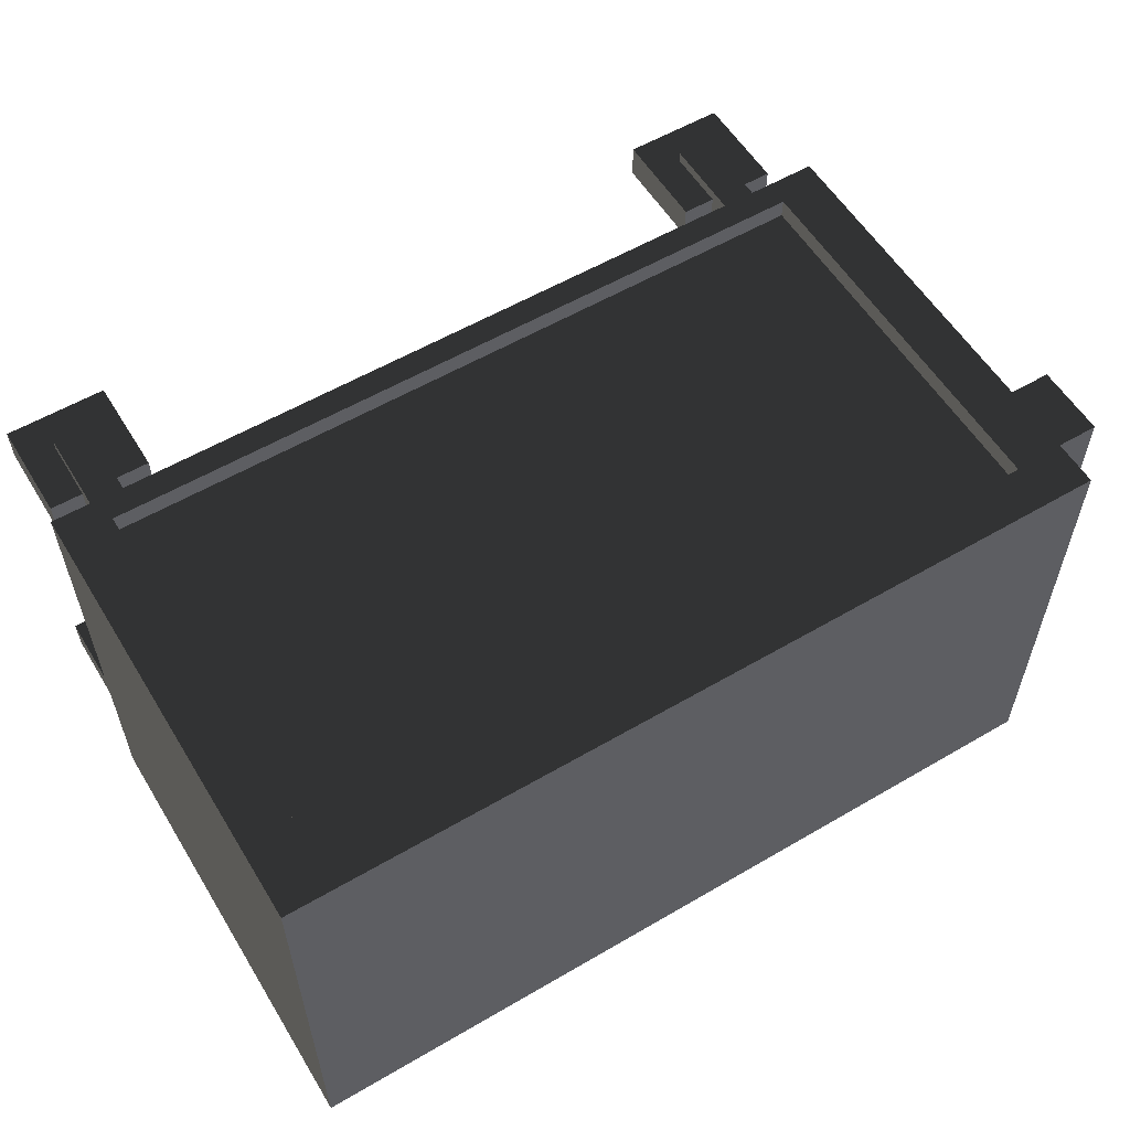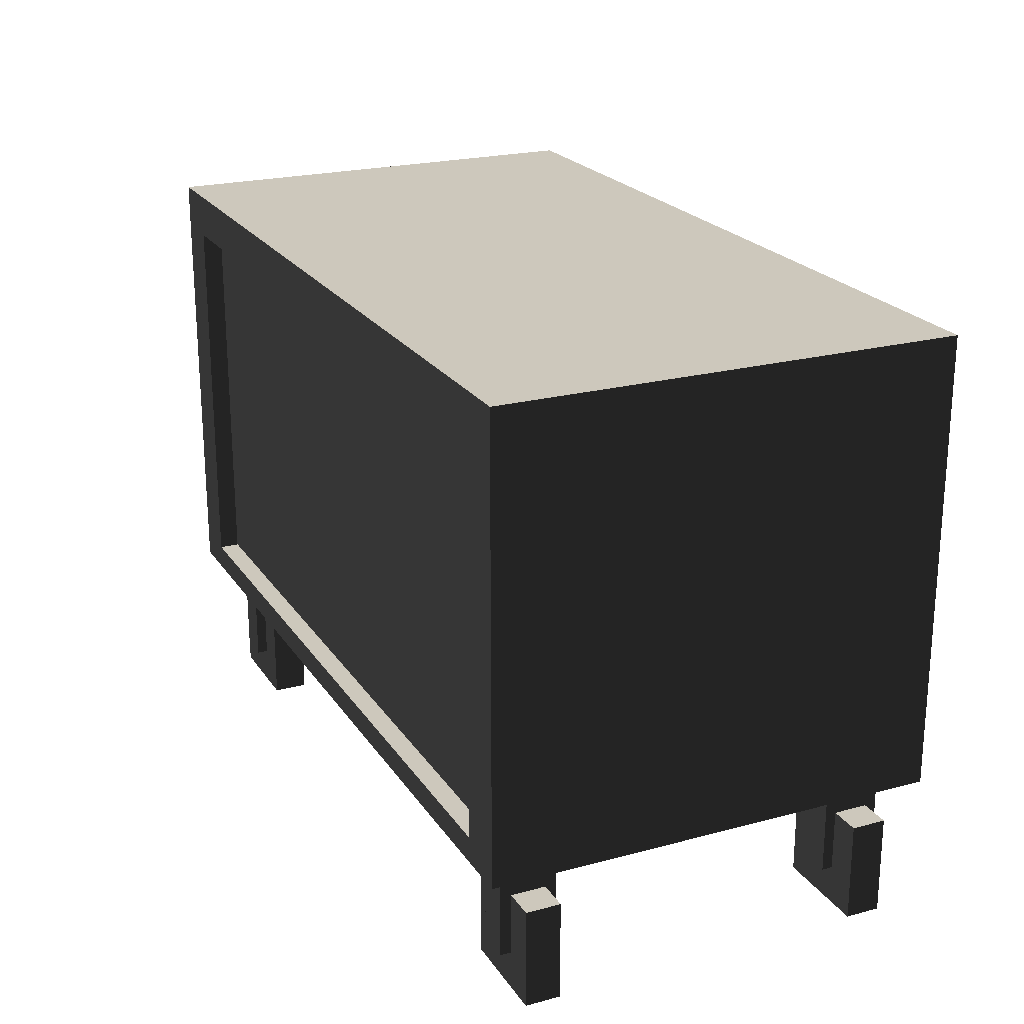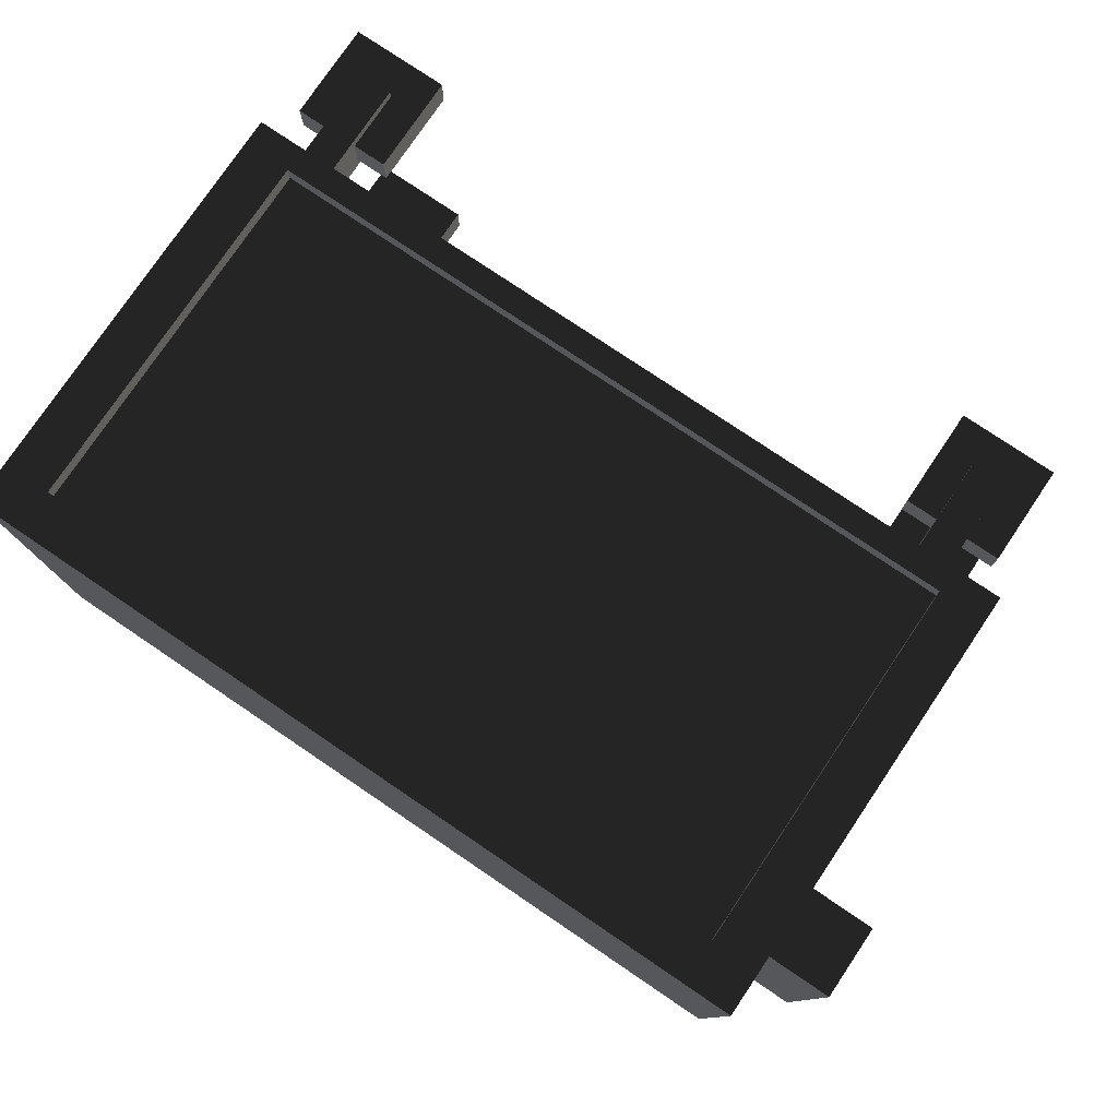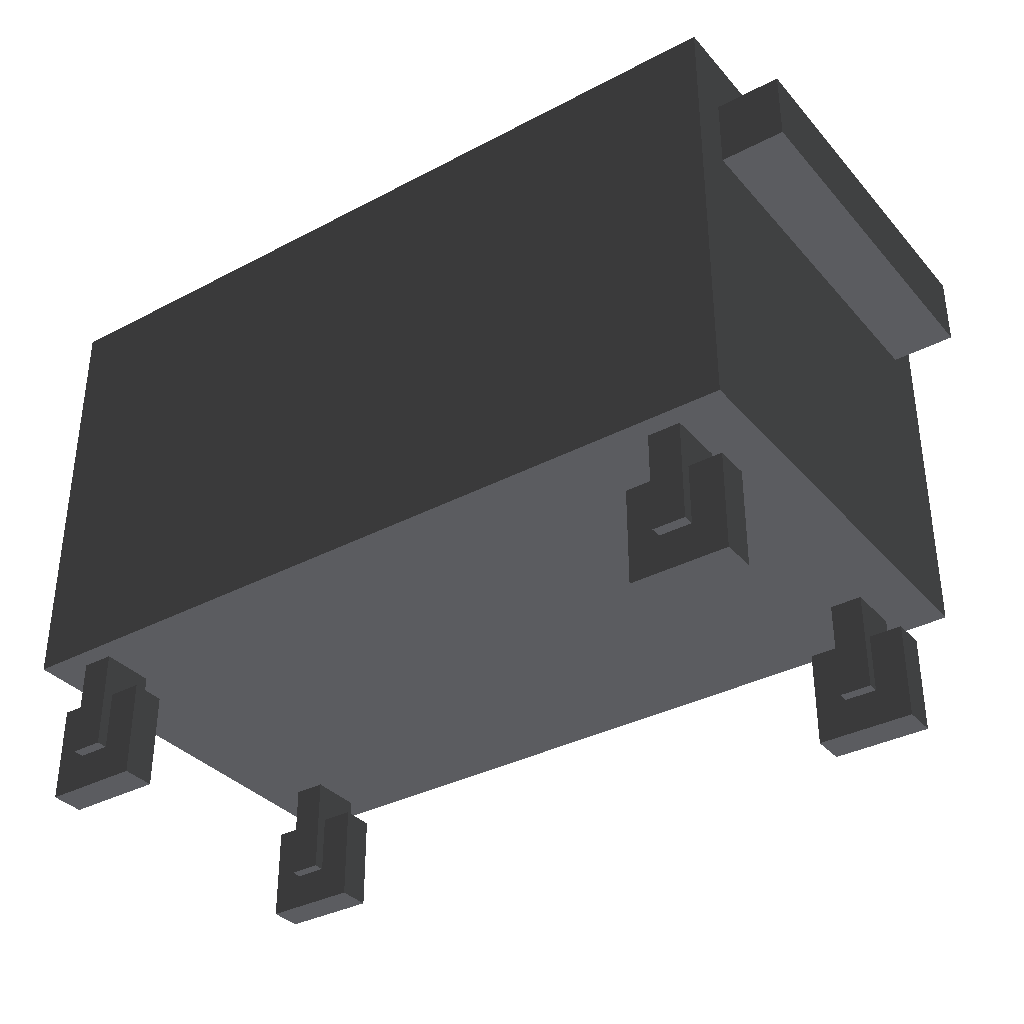
<metadata>
{"format":"obj","ext":"obj","renderer":"f3d","projection":"perspective","resolution":1024,"background":"white","views":[{"elev":57.2,"azim":148.7,"up":"+Z"},{"elev":22.2,"azim":65.1,"up":"+Y"},{"elev":77.9,"azim":-146.0,"up":"+Z"},{"elev":-35.2,"azim":-145.0,"up":"+Y"}]}
</metadata>
<code>
v 0.9382 0.08854 -0.3476
v 0.9382 0.3303 -0.3476
v 0.9382 0.3303 -0.4794
v 0.9382 0.08854 -0.4794
v 0.9382 0.3303 -0.3476
v 0.8612 0.3303 -0.3477
v 0.8612 0.3303 -0.4794
v 0.9382 0.3303 -0.4794
v 0.8612 0.3303 -0.3477
v 0.8612 0.08854 -0.3477
v 0.8612 0.08854 -0.4794
v 0.8612 0.3303 -0.4794
v 0.8612 0.08854 -0.3477
v 0.9382 0.08854 -0.3476
v 0.9382 0.08854 -0.4794
v 0.8612 0.08854 -0.4794
v 0.9382 0.08854 -0.4794
v 0.9382 0.3303 -0.4794
v 0.8612 0.3303 -0.4794
v 0.8612 0.08854 -0.4794
v 0.8612 0.08854 -0.3477
v 0.8612 0.3303 -0.3477
v 0.9382 0.3303 -0.3476
v 0.9382 0.08854 -0.3476
v 1.013 1.714e-16 -0.3727
v 1.013 0.2315 -0.3727
v 1.013 0.2315 -0.4531
v 1.013 1.816e-16 -0.4531
v 1.013 0.2315 -0.3727
v 0.7815 0.2315 -0.3727
v 0.7815 0.2315 -0.4531
v 1.013 0.2315 -0.4531
v 0.7815 0.2315 -0.3727
v 0.7815 1.43e-16 -0.3727
v 0.7815 1.533e-16 -0.4531
v 0.7815 0.2315 -0.4531
v 0.7815 1.43e-16 -0.3727
v 1.013 1.714e-16 -0.3727
v 1.013 1.816e-16 -0.4531
v 0.7815 1.533e-16 -0.4531
v 0.9583 0.0547 -0.4531
v 0.9583 0.1768 -0.4531
v 0.8362 0.1768 -0.4531
v 0.8362 0.0547 -0.4531
v 0.8362 0.0547 -0.3727
v 0.8362 0.1768 -0.3727
v 0.9583 0.1768 -0.3727
v 0.9583 0.0547 -0.3727
v 1.013 1.816e-16 -0.4531
v 0.9583 0.0547 -0.4531
v 0.8362 0.0547 -0.4531
v 0.7815 1.533e-16 -0.4531
v 0.8362 0.1768 -0.4531
v 0.7815 0.2315 -0.4531
v 0.9583 0.1768 -0.4531
v 1.013 0.2315 -0.4531
v 0.7815 1.43e-16 -0.3727
v 0.8362 0.0547 -0.3727
v 0.9583 0.0547 -0.3727
v 1.013 1.714e-16 -0.3727
v 0.9583 0.1768 -0.3727
v 1.013 0.2315 -0.3727
v 0.8362 0.1768 -0.3727
v 0.7815 0.2315 -0.3727
v -0.6824 0.08854 -0.3477
v -0.6824 0.3303 -0.3477
v -0.6824 0.3303 -0.4794
v -0.6824 0.08854 -0.4794
v -0.6824 0.3303 -0.3477
v -0.7594 0.3303 -0.3476
v -0.7594 0.3303 -0.4794
v -0.6824 0.3303 -0.4794
v -0.7594 0.3303 -0.3476
v -0.7594 0.08854 -0.3476
v -0.7594 0.08854 -0.4794
v -0.7594 0.3303 -0.4794
v -0.7594 0.08854 -0.3476
v -0.6824 0.08854 -0.3477
v -0.6824 0.08854 -0.4794
v -0.7594 0.08854 -0.4794
v -0.6824 0.08854 -0.4794
v -0.6824 0.3303 -0.4794
v -0.7594 0.3303 -0.4794
v -0.7594 0.08854 -0.4794
v -0.7594 0.08854 -0.3476
v -0.7594 0.3303 -0.3476
v -0.6824 0.3303 -0.3477
v -0.6824 0.08854 -0.3477
v -0.6075 -2.694e-17 -0.3727
v -0.6075 0.2315 -0.3727
v -0.6075 0.2315 -0.4531
v -0.6075 -1.672e-17 -0.4531
v -0.6075 0.2315 -0.3727
v -0.839 0.2315 -0.3727
v -0.839 0.2315 -0.4531
v -0.6075 0.2315 -0.4531
v -0.839 0.2315 -0.3727
v -0.839 -5.527e-17 -0.3727
v -0.839 -4.505e-17 -0.4531
v -0.839 0.2315 -0.4531
v -0.839 -5.527e-17 -0.3727
v -0.6075 -2.694e-17 -0.3727
v -0.6075 -1.672e-17 -0.4531
v -0.839 -4.505e-17 -0.4531
v -0.6622 0.0547 -0.4531
v -0.6622 0.1768 -0.4531
v -0.7843 0.1768 -0.4531
v -0.7843 0.0547 -0.4531
v -0.7843 0.0547 -0.3727
v -0.7843 0.1768 -0.3727
v -0.6622 0.1768 -0.3727
v -0.6622 0.0547 -0.3727
v -0.6075 -1.672e-17 -0.4531
v -0.6622 0.0547 -0.4531
v -0.7843 0.0547 -0.4531
v -0.839 -4.505e-17 -0.4531
v -0.7843 0.1768 -0.4531
v -0.839 0.2315 -0.4531
v -0.6622 0.1768 -0.4531
v -0.6075 0.2315 -0.4531
v -0.839 -5.527e-17 -0.3727
v -0.7843 0.0547 -0.3727
v -0.6622 0.0547 -0.3727
v -0.6075 -2.694e-17 -0.3727
v -0.6622 0.1768 -0.3727
v -0.6075 0.2315 -0.3727
v -0.7843 0.1768 -0.3727
v -0.839 0.2315 -0.3727
v 0.9382 0.08854 0.4628
v 0.9382 0.3303 0.4628
v 0.9382 0.3303 0.331
v 0.9382 0.08854 0.331
v 0.9382 0.3303 0.4628
v 0.8612 0.3303 0.4628
v 0.8612 0.3303 0.331
v 0.9382 0.3303 0.331
v 0.8612 0.3303 0.4628
v 0.8612 0.08854 0.4628
v 0.8612 0.08854 0.331
v 0.8612 0.3303 0.331
v 0.8612 0.08854 0.4628
v 0.9382 0.08854 0.4628
v 0.9382 0.08854 0.331
v 0.8612 0.08854 0.331
v 0.9382 0.08854 0.331
v 0.9382 0.3303 0.331
v 0.8612 0.3303 0.331
v 0.8612 0.08854 0.331
v 0.8612 0.08854 0.4628
v 0.8612 0.3303 0.4628
v 0.9382 0.3303 0.4628
v 0.9382 0.08854 0.4628
v 1.013 6.83e-17 0.4377
v 1.013 0.2315 0.4377
v 1.013 0.2315 0.3573
v 1.013 7.852e-17 0.3573
v 1.013 0.2315 0.4377
v 0.7815 0.2315 0.4377
v 0.7815 0.2315 0.3573
v 1.013 0.2315 0.3573
v 0.7815 0.2315 0.4377
v 0.7815 3.997e-17 0.4377
v 0.7815 5.019e-17 0.3573
v 0.7815 0.2315 0.3573
v 0.7815 3.997e-17 0.4377
v 1.013 6.83e-17 0.4377
v 1.013 7.852e-17 0.3573
v 0.7815 5.019e-17 0.3573
v 0.9583 0.0547 0.3573
v 0.9583 0.1768 0.3573
v 0.8362 0.1768 0.3573
v 0.8362 0.0547 0.3573
v 0.8362 0.0547 0.4377
v 0.8362 0.1768 0.4377
v 0.9583 0.1768 0.4377
v 0.9583 0.0547 0.4377
v 1.013 7.852e-17 0.3573
v 0.9583 0.0547 0.3573
v 0.8362 0.0547 0.3573
v 0.7815 5.019e-17 0.3573
v 0.8362 0.1768 0.3573
v 0.7815 0.2315 0.3573
v 0.9583 0.1768 0.3573
v 1.013 0.2315 0.3573
v 0.7815 3.997e-17 0.4377
v 0.8362 0.0547 0.4377
v 0.9583 0.0547 0.4377
v 1.013 6.83e-17 0.4377
v 0.9583 0.1768 0.4377
v 1.013 0.2315 0.4377
v 0.8362 0.1768 0.4377
v 0.7815 0.2315 0.4377
v -0.6824 0.08854 0.4628
v -0.6824 0.3303 0.4628
v -0.6824 0.3303 0.331
v -0.6824 0.08854 0.331
v -0.6824 0.3303 0.4628
v -0.7594 0.3303 0.4628
v -0.7594 0.3303 0.331
v -0.6824 0.3303 0.331
v -0.7594 0.3303 0.4628
v -0.7594 0.08854 0.4628
v -0.7594 0.08854 0.331
v -0.7594 0.3303 0.331
v -0.7594 0.08854 0.4628
v -0.6824 0.08854 0.4628
v -0.6824 0.08854 0.331
v -0.7594 0.08854 0.331
v -0.6824 0.08854 0.331
v -0.6824 0.3303 0.331
v -0.7594 0.3303 0.331
v -0.7594 0.08854 0.331
v -0.7594 0.08854 0.4628
v -0.7594 0.3303 0.4628
v -0.6824 0.3303 0.4628
v -0.6824 0.08854 0.4628
v -0.6075 -1.3e-16 0.4377
v -0.6075 0.2315 0.4377
v -0.6075 0.2315 0.3573
v -0.6075 -1.198e-16 0.3573
v -0.6075 0.2315 0.4377
v -0.839 0.2315 0.4377
v -0.839 0.2315 0.3573
v -0.6075 0.2315 0.3573
v -0.839 0.2315 0.4377
v -0.839 -1.583e-16 0.4377
v -0.839 -1.481e-16 0.3573
v -0.839 0.2315 0.3573
v -0.839 -1.583e-16 0.4377
v -0.6075 -1.3e-16 0.4377
v -0.6075 -1.198e-16 0.3573
v -0.839 -1.481e-16 0.3573
v -0.6622 0.0547 0.3573
v -0.6622 0.1768 0.3573
v -0.7843 0.1768 0.3573
v -0.7843 0.0547 0.3573
v -0.7843 0.0547 0.4377
v -0.7843 0.1768 0.4377
v -0.6622 0.1768 0.4377
v -0.6622 0.0547 0.4377
v -0.6075 -1.198e-16 0.3573
v -0.6622 0.0547 0.3573
v -0.7843 0.0547 0.3573
v -0.839 -1.481e-16 0.3573
v -0.7843 0.1768 0.3573
v -0.839 0.2315 0.3573
v -0.6622 0.1768 0.3573
v -0.6075 0.2315 0.3573
v -0.839 -1.583e-16 0.4377
v -0.7843 0.0547 0.4377
v -0.6622 0.0547 0.4377
v -0.6075 -1.3e-16 0.4377
v -0.6622 0.1768 0.4377
v -0.6075 0.2315 0.4377
v -0.7843 0.1768 0.4377
v -0.839 0.2315 0.4377
v 1.037 0.3267 0.5264
v 1.037 1.37 0.5264
v 1.037 1.37 -0.5264
v 1.037 0.3267 -0.5264
v 0.9235 1.37 0.4091
v -0.7697 1.37 0.4091
v -0.7697 1.37 -0.4091
v 0.9235 1.37 -0.4091
v -1.037 1.219 0.4326
v -1.037 1.049 0.4326
v -1.037 1.049 -0.4326
v -1.037 1.219 -0.4326
v -0.883 0.3267 0.5264
v 1.037 0.3267 0.5264
v 1.037 0.3267 -0.5264
v -0.883 0.3267 -0.5264
v 1.037 0.3267 -0.5264
v 1.037 1.37 -0.5264
v -0.883 1.37 -0.5264
v -0.883 0.3267 -0.5264
v -0.7692 1.223 0.4799
v -0.7692 1.267 0.4799
v 0.923 1.267 0.4799
v 0.923 1.223 0.4799
v 1.037 1.37 0.5264
v 0.9235 1.37 0.4091
v 0.9235 1.37 -0.4091
v 1.037 1.37 -0.5264
v -0.7697 1.37 -0.4091
v -0.883 1.37 -0.5264
v -0.7697 1.37 0.4091
v -0.883 1.37 0.5264
v -0.883 0.3267 0.5264
v -0.7692 0.386 0.5264
v 0.923 0.386 0.5264
v 1.037 0.3267 0.5264
v 0.923 1.267 0.5264
v 1.037 1.37 0.5264
v -0.883 1.37 0.5264
v -0.7692 1.267 0.5264
v 0.04205 1.345 0.5264
v 0.1117 1.345 0.5264
v 0.04205 1.292 0.5264
v 0.1117 1.292 0.5264
v 0.1117 1.345 0.5264
v 0.1117 1.292 0.5264
v 0.04205 1.292 0.5264
v 0.04205 1.345 0.5264
v -0.7692 0.7826 0.4799
v -0.7692 0.8267 0.4799
v 0.923 0.8267 0.4799
v 0.923 0.7826 0.4799
v -0.7692 1.003 0.4799
v -0.7692 1.047 0.4799
v 0.923 1.047 0.4799
v 0.923 1.003 0.4799
v -0.7692 0.5623 0.4799
v -0.7692 0.6064 0.4799
v 0.923 0.6064 0.4799
v 0.923 0.5623 0.4799
v -0.7692 1.188 0.4799
v -0.7692 1.223 0.4799
v 0.923 1.223 0.4799
v 0.923 1.188 0.4799
v -0.7692 0.9678 0.4799
v -0.7692 1.003 0.4799
v 0.923 1.003 0.4799
v 0.923 0.9678 0.4799
v -0.7692 0.7474 0.4799
v -0.7692 0.7826 0.4799
v 0.923 0.7826 0.4799
v 0.923 0.7474 0.4799
v -0.7692 0.527 0.4799
v -0.7692 0.5623 0.4799
v 0.923 0.5623 0.4799
v 0.923 0.527 0.4799
v -0.7692 1.047 0.4799
v -0.7692 1.188 0.4799
v 0.923 1.188 0.4799
v 0.923 1.047 0.4799
v -0.7692 0.8267 0.4799
v -0.7692 0.9678 0.4799
v 0.923 0.9678 0.4799
v 0.923 0.8267 0.4799
v -0.7692 0.6064 0.4799
v -0.7692 0.7474 0.4799
v 0.923 0.7474 0.4799
v 0.923 0.6064 0.4799
v -0.7692 0.386 0.4799
v -0.7692 0.527 0.4799
v 0.923 0.527 0.4799
v 0.923 0.386 0.4799
v 0.923 1.267 0.5264
v 0.923 1.267 0.4799
v -0.7692 1.267 0.4799
v -0.7692 1.267 0.5264
v -0.7692 0.527 0.4799
v -0.7692 0.386 0.4799
v -0.7692 0.386 0.5264
v -0.7692 1.267 0.5264
v -0.7692 0.5623 0.4799
v -0.7692 0.6064 0.4799
v -0.7692 0.7474 0.4799
v -0.7692 0.7826 0.4799
v -0.7692 0.8267 0.4799
v -0.7692 0.9678 0.4799
v -0.7692 1.003 0.4799
v -0.7692 1.047 0.4799
v -0.7692 1.188 0.4799
v -0.7692 1.223 0.4799
v -0.7692 1.267 0.4799
v -0.7692 0.386 0.5264
v -0.7692 0.386 0.4799
v 0.923 0.386 0.4799
v 0.923 0.386 0.5264
v 0.923 1.267 0.5264
v 0.923 0.386 0.5264
v 0.923 0.386 0.4799
v 0.923 0.527 0.4799
v 0.923 0.5623 0.4799
v 0.923 0.6064 0.4799
v 0.923 0.7474 0.4799
v 0.923 0.7826 0.4799
v 0.923 0.8267 0.4799
v 0.923 0.9678 0.4799
v 0.923 1.003 0.4799
v 0.923 1.047 0.4799
v 0.923 1.188 0.4799
v 0.923 1.223 0.4799
v 0.923 1.267 0.4799
v -0.883 1.37 0.5264
v -0.883 1.219 0.4326
v -0.883 1.219 -0.4326
v -0.883 1.37 -0.5264
v -0.883 1.049 -0.4326
v -0.883 0.3267 -0.5264
v -0.883 1.049 0.4326
v -0.883 0.3267 0.5264
v -0.883 1.219 0.4326
v -1.037 1.219 0.4326
v -1.037 1.219 -0.4326
v -0.883 1.219 -0.4326
v -0.883 1.219 -0.4326
v -1.037 1.219 -0.4326
v -1.037 1.049 -0.4326
v -0.883 1.049 -0.4326
v -0.883 1.049 -0.4326
v -1.037 1.049 -0.4326
v -1.037 1.049 0.4326
v -0.883 1.049 0.4326
v -0.883 1.049 0.4326
v -1.037 1.049 0.4326
v -1.037 1.219 0.4326
v -0.883 1.219 0.4326
g SR_Prop_ToolCart_4_778_4
f 1 3 2
f 1 4 3
f 5 7 6
f 5 8 7
f 9 11 10
f 9 12 11
f 13 15 14
f 13 16 15
f 17 19 18
f 17 20 19
f 21 23 22
f 21 24 23
f 25 27 26
f 25 28 27
f 29 31 30
f 29 32 31
f 33 35 34
f 33 36 35
f 37 39 38
f 37 40 39
f 41 43 42
f 41 44 43
f 45 47 46
f 45 48 47
f 49 51 50
f 49 52 51
f 52 53 51
f 52 54 53
f 54 55 53
f 54 56 55
f 56 50 55
f 56 49 50
f 57 59 58
f 57 60 59
f 60 61 59
f 60 62 61
f 62 63 61
f 62 64 63
f 64 58 63
f 64 57 58
f 65 67 66
f 65 68 67
f 69 71 70
f 69 72 71
f 73 75 74
f 73 76 75
f 77 79 78
f 77 80 79
f 81 83 82
f 81 84 83
f 85 87 86
f 85 88 87
f 89 91 90
f 89 92 91
f 93 95 94
f 93 96 95
f 97 99 98
f 97 100 99
f 101 103 102
f 101 104 103
f 105 107 106
f 105 108 107
f 109 111 110
f 109 112 111
f 113 115 114
f 113 116 115
f 116 117 115
f 116 118 117
f 118 119 117
f 118 120 119
f 120 114 119
f 120 113 114
f 121 123 122
f 121 124 123
f 124 125 123
f 124 126 125
f 126 127 125
f 126 128 127
f 128 122 127
f 128 121 122
f 129 131 130
f 129 132 131
f 133 135 134
f 133 136 135
f 137 139 138
f 137 140 139
f 141 143 142
f 141 144 143
f 145 147 146
f 145 148 147
f 149 151 150
f 149 152 151
f 153 155 154
f 153 156 155
f 157 159 158
f 157 160 159
f 161 163 162
f 161 164 163
f 165 167 166
f 165 168 167
f 169 171 170
f 169 172 171
f 173 175 174
f 173 176 175
f 177 179 178
f 177 180 179
f 180 181 179
f 180 182 181
f 182 183 181
f 182 184 183
f 184 178 183
f 184 177 178
f 185 187 186
f 185 188 187
f 188 189 187
f 188 190 189
f 190 191 189
f 190 192 191
f 192 186 191
f 192 185 186
f 193 195 194
f 193 196 195
f 197 199 198
f 197 200 199
f 201 203 202
f 201 204 203
f 205 207 206
f 205 208 207
f 209 211 210
f 209 212 211
f 213 215 214
f 213 216 215
f 217 219 218
f 217 220 219
f 221 223 222
f 221 224 223
f 225 227 226
f 225 228 227
f 229 231 230
f 229 232 231
f 233 235 234
f 233 236 235
f 237 239 238
f 237 240 239
f 241 243 242
f 241 244 243
f 244 245 243
f 244 246 245
f 246 247 245
f 246 248 247
f 248 242 247
f 248 241 242
f 249 251 250
f 249 252 251
f 252 253 251
f 252 254 253
f 254 255 253
f 254 256 255
f 256 250 255
f 256 249 250
f 257 259 258
f 257 260 259
f 261 263 262
f 261 264 263
f 265 267 266
f 265 268 267
f 269 271 270
f 269 272 271
f 273 275 274
f 273 276 275
f 277 279 278
f 277 280 279
f 281 283 282
f 281 284 283
f 284 285 283
f 284 286 285
f 286 287 285
f 286 288 287
f 288 282 287
f 288 281 282
f 289 291 290
f 289 292 291
f 292 293 291
f 292 294 293
f 295 289 290
f 295 290 296
f 294 295 297
f 294 297 298
f 293 294 298
f 295 299 297
f 295 296 299
f 296 300 299
f 296 293 300
f 293 298 300
f 301 303 302
f 301 304 303
f 305 307 306
f 305 308 307
f 309 311 310
f 309 312 311
f 313 315 314
f 313 316 315
f 317 319 318
f 317 320 319
f 321 323 322
f 321 324 323
f 325 327 326
f 325 328 327
f 329 331 330
f 329 332 331
f 333 335 334
f 333 336 335
f 337 339 338
f 337 340 339
f 341 343 342
f 341 344 343
f 345 347 346
f 345 348 347
f 349 351 350
f 349 352 351
f 353 355 354
f 355 353 356
f 356 353 357
f 356 357 358
f 356 358 359
f 356 359 360
f 356 360 361
f 356 361 362
f 356 362 363
f 356 363 364
f 356 364 365
f 356 365 366
f 356 366 367
f 368 370 369
f 368 371 370
f 372 374 373
f 374 372 375
f 375 372 376
f 376 372 377
f 377 372 378
f 378 372 379
f 379 372 380
f 380 372 381
f 381 372 382
f 382 372 383
f 383 372 384
f 384 372 385
f 385 372 386
f 387 389 388
f 387 390 389
f 390 391 389
f 390 392 391
f 392 393 391
f 392 394 393
f 394 388 393
f 394 387 388
f 395 397 396
f 395 398 397
f 399 401 400
f 399 402 401
f 403 405 404
f 403 406 405
f 407 409 408
f 407 410 409

</code>
